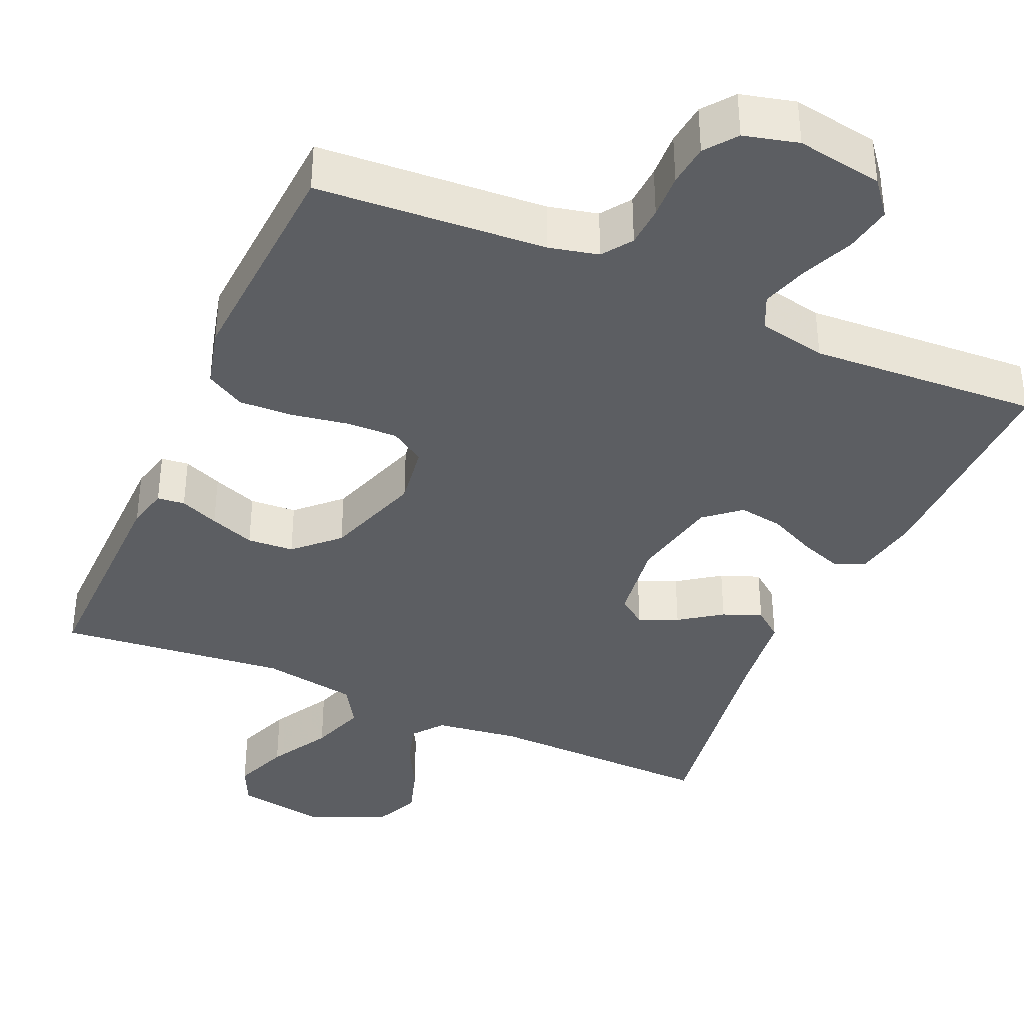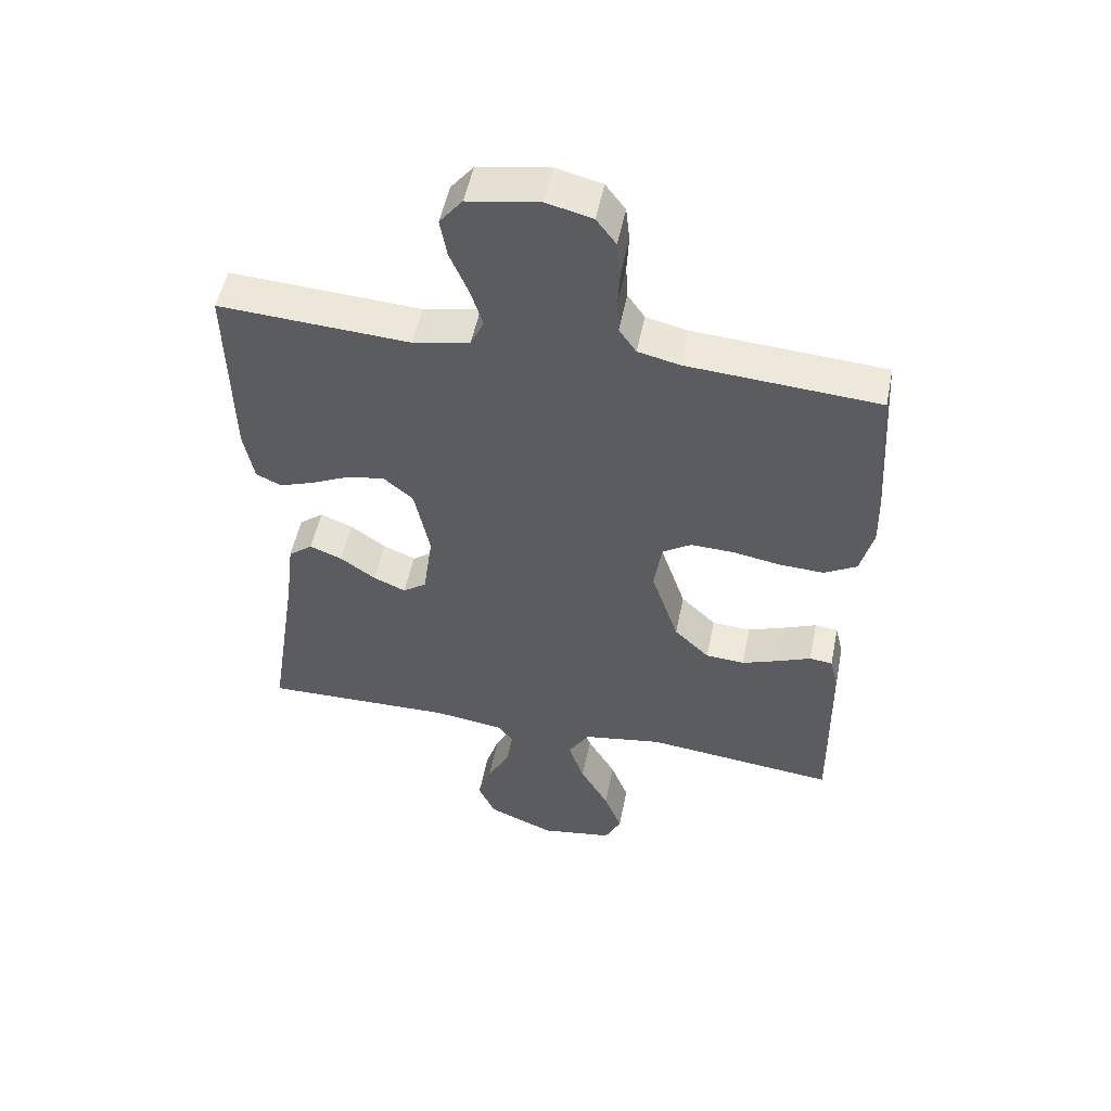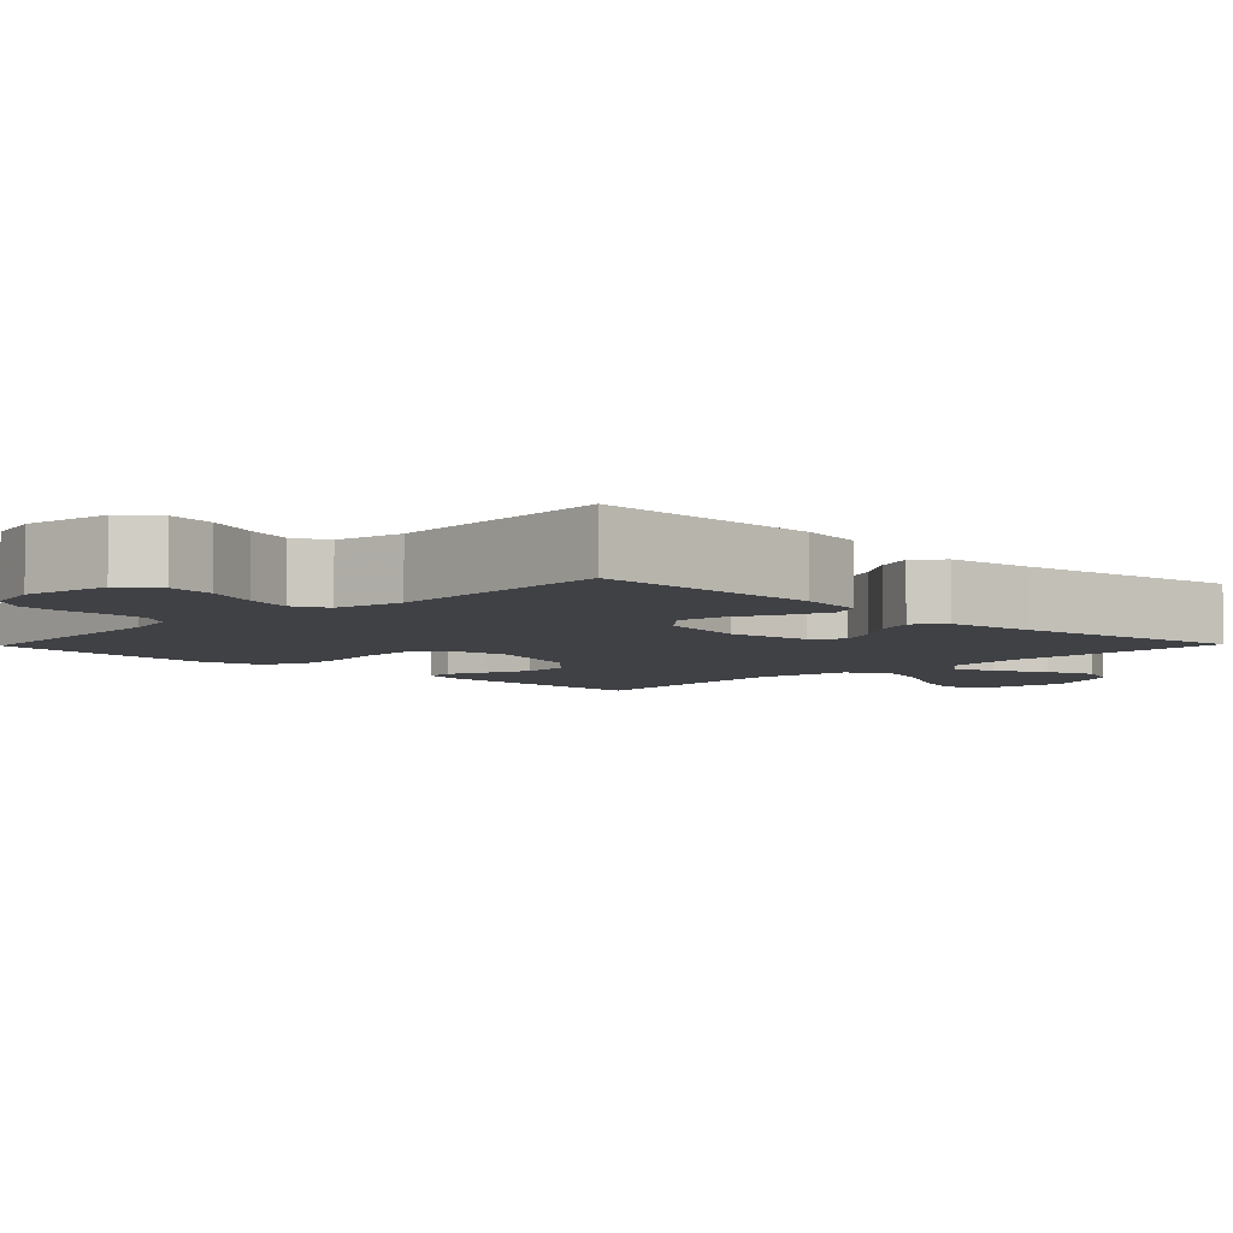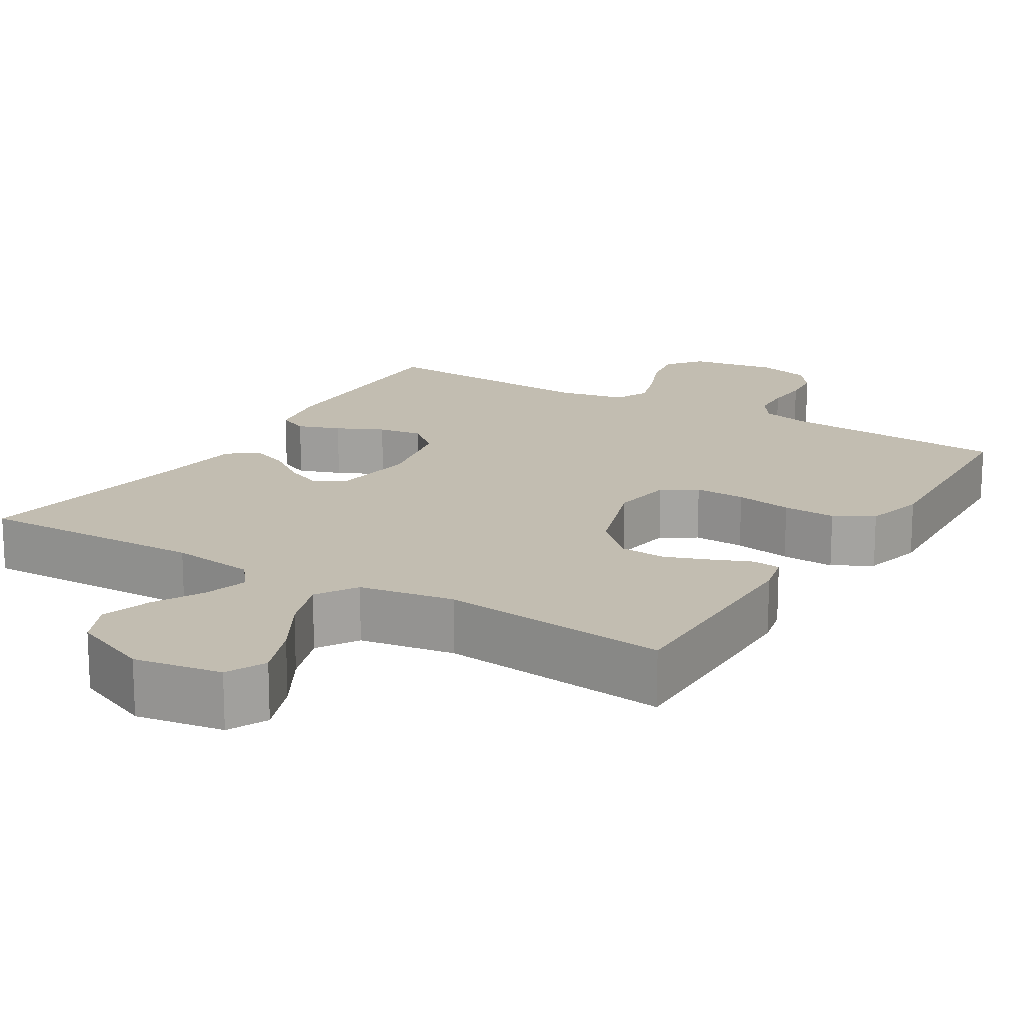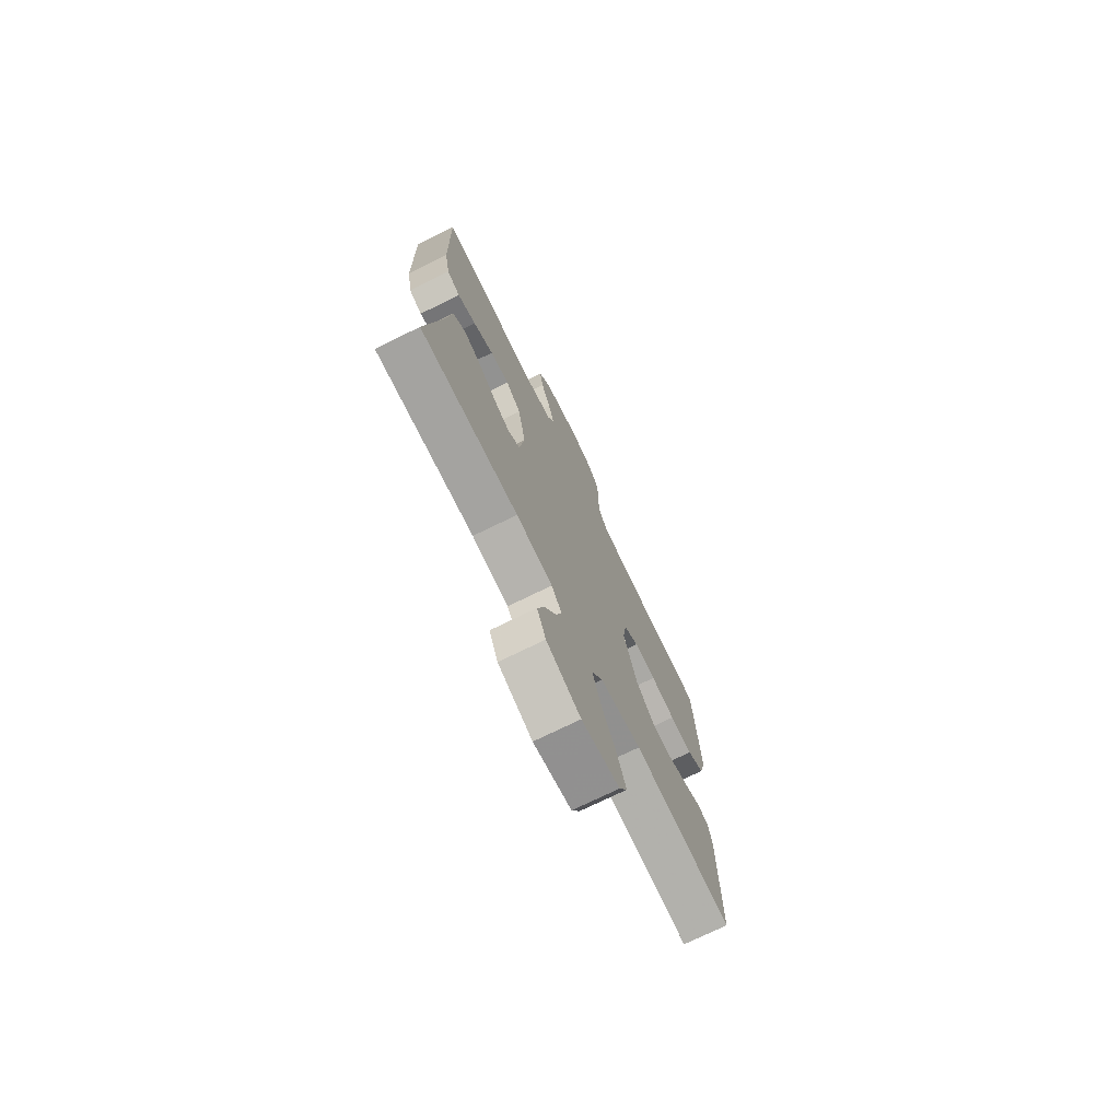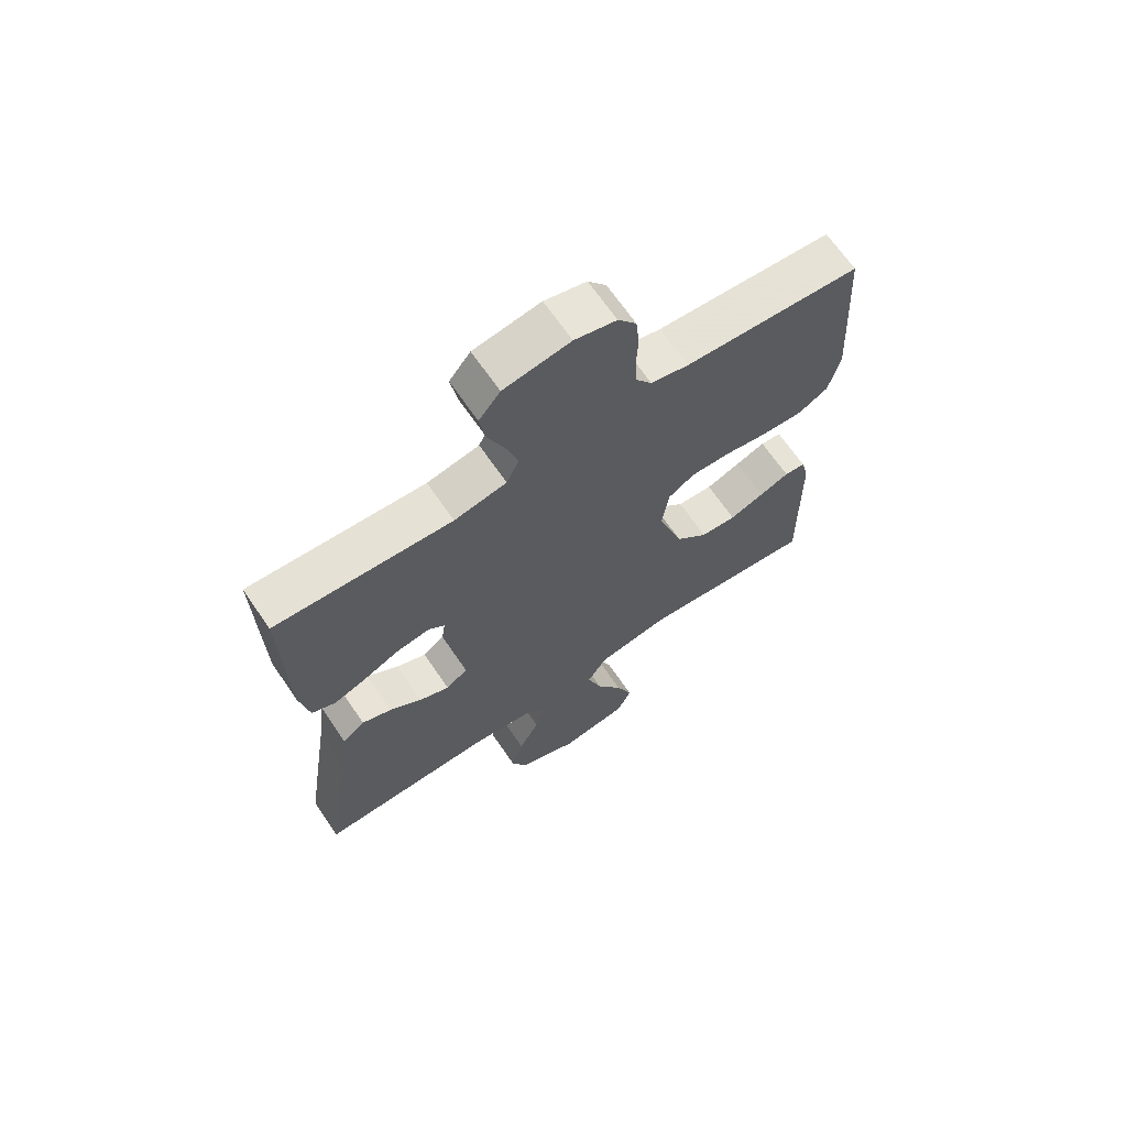
<metadata>
{"format":"obj","ext":"obj","renderer":"f3d","projection":"perspective","resolution":1024,"background":"white","views":[{"elev":-38.0,"azim":-23.8,"up":"+Y"},{"elev":52.1,"azim":-168.6,"up":"+Z"},{"elev":-5.6,"azim":45.8,"up":"+Y"},{"elev":16.9,"azim":-148.6,"up":"+Y"},{"elev":-73.9,"azim":116.1,"up":"+Z"},{"elev":67.1,"azim":145.7,"up":"+Z"}]}
</metadata>
<code>
v 0.5 0.07 0.5
v 0.494 0.07 0.2
v 0.478 0.07 0.115
v 0.438 0.07 0.097
v 0.382 0.07 0.117
v 0.321 0.07 0.146
v 0.263 0.07 0.155
v 0.217 0.07 0.116
v 0.193 0.07 0
v 0.208 0.07 -0.109
v 0.245 0.07 -0.136
v 0.296 0.07 -0.114
v 0.351 0.07 -0.075
v 0.402 0.07 -0.055
v 0.44 0.07 -0.085
v 0.454 0.07 -0.2
v 0.5 0.07 -0.5
v 0.2 0.07 -0.493
v 0.089 0.07 -0.508
v 0.058 0.07 -0.548
v 0.075 0.07 -0.605
v 0.11 0.07 -0.67
v 0.131 0.07 -0.736
v 0.104 0.07 -0.795
v 0 0.07 -0.839
v -0.115 0.07 -0.82
v -0.14 0.07 -0.768
v -0.112 0.07 -0.695
v -0.067 0.07 -0.616
v -0.042 0.07 -0.543
v -0.075 0.07 -0.489
v -0.2 0.07 -0.468
v -0.5 0.07 -0.5
v -0.496 0.07 -0.2
v -0.483 0.07 -0.146
v -0.447 0.07 -0.142
v -0.396 0.07 -0.163
v -0.337 0.07 -0.185
v -0.276 0.07 -0.181
v -0.221 0.07 -0.128
v -0.178 0.07 0
v -0.19 0.07 0.081
v -0.235 0.07 0.11
v -0.302 0.07 0.108
v -0.377 0.07 0.095
v -0.447 0.07 0.092
v -0.498 0.07 0.121
v -0.518 0.07 0.2
v -0.5 0.07 0.5
v -0.2 0.07 0.52
v -0.135 0.07 0.535
v -0.108 0.07 0.574
v -0.105 0.07 0.628
v -0.108 0.07 0.687
v -0.102 0.07 0.742
v -0.071 0.07 0.783
v 0 0.07 0.801
v 0.113 0.07 0.782
v 0.149 0.07 0.737
v 0.138 0.07 0.675
v 0.109 0.07 0.607
v 0.09 0.07 0.546
v 0.111 0.07 0.501
v 0.2 0.07 0.483
v 0.5 0 0.5
v 0.494 0 0.2
v 0.478 0 0.115
v 0.438 0 0.097
v 0.382 0 0.117
v 0.321 0 0.146
v 0.263 0 0.155
v 0.217 0 0.116
v 0.193 0 0
v 0.208 0 -0.109
v 0.245 0 -0.136
v 0.296 0 -0.114
v 0.351 0 -0.075
v 0.402 0 -0.055
v 0.44 0 -0.085
v 0.454 0 -0.2
v 0.5 0 -0.5
v 0.2 0 -0.493
v 0.089 0 -0.508
v 0.058 0 -0.548
v 0.075 0 -0.605
v 0.11 0 -0.67
v 0.131 0 -0.736
v 0.104 0 -0.795
v 0 0 -0.839
v -0.115 0 -0.82
v -0.14 0 -0.768
v -0.112 0 -0.695
v -0.067 0 -0.616
v -0.042 0 -0.543
v -0.075 0 -0.489
v -0.2 0 -0.468
v -0.5 0 -0.5
v -0.496 0 -0.2
v -0.483 0 -0.146
v -0.447 0 -0.142
v -0.396 0 -0.163
v -0.337 0 -0.185
v -0.276 0 -0.181
v -0.221 0 -0.128
v -0.178 0 0
v -0.19 0 0.081
v -0.235 0 0.11
v -0.302 0 0.108
v -0.377 0 0.095
v -0.447 0 0.092
v -0.498 0 0.121
v -0.518 0 0.2
v -0.5 0 0.5
v -0.2 0 0.52
v -0.135 0 0.535
v -0.108 0 0.574
v -0.105 0 0.628
v -0.108 0 0.687
v -0.102 0 0.742
v -0.071 0 0.783
v 0 0 0.801
v 0.113 0 0.782
v 0.149 0 0.737
v 0.138 0 0.675
v 0.109 0 0.607
v 0.09 0 0.546
v 0.111 0 0.501
v 0.2 0 0.483
f 58 59 60 61
f 58 61 62
f 57 58 62
f 56 57 62
f 53 54 55 56
f 52 53 56 62
f 51 52 62 63
f 47 48 49 50
f 44 45 46 47
f 43 44 47 50
f 42 43 50 51
f 34 35 36 37
f 32 33 34 37
f 31 32 37 38
f 26 27 28 29
f 26 29 30
f 25 26 30
f 24 25 30
f 21 22 23 24
f 20 21 24 30
f 19 20 30 31
f 16 17 18
f 12 13 14 15
f 11 12 15 16
f 3 4 5 6
f 1 2 3 6
f 64 1 6 7
f 63 64 7 8
f 41 42 51 63
f 40 41 63 8
f 39 40 8 9
f 19 31 38 39
f 19 39 9 10
f 11 16 18 19
f 10 11 19
f 125 124 123 122
f 126 125 122
f 126 122 121
f 126 121 120
f 120 119 118 117
f 126 120 117 116
f 127 126 116 115
f 114 113 112 111
f 111 110 109 108
f 114 111 108 107
f 115 114 107 106
f 101 100 99 98
f 101 98 97 96
f 102 101 96 95
f 93 92 91 90
f 94 93 90
f 94 90 89
f 94 89 88
f 88 87 86 85
f 94 88 85 84
f 95 94 84 83
f 82 81 80
f 79 78 77 76
f 80 79 76 75
f 70 69 68 67
f 70 67 66 65
f 71 70 65 128
f 72 71 128 127
f 127 115 106 105
f 72 127 105 104
f 73 72 104 103
f 103 102 95 83
f 74 73 103 83
f 83 82 80 75
f 83 75 74
f 1 65 66 2
f 2 66 67 3
f 3 67 68 4
f 4 68 69 5
f 5 69 70 6
f 6 70 71 7
f 7 71 72 8
f 8 72 73 9
f 9 73 74 10
f 10 74 75 11
f 11 75 76 12
f 12 76 77 13
f 13 77 78 14
f 14 78 79 15
f 15 79 80 16
f 16 80 81 17
f 17 81 82 18
f 18 82 83 19
f 19 83 84 20
f 20 84 85 21
f 21 85 86 22
f 22 86 87 23
f 23 87 88 24
f 24 88 89 25
f 25 89 90 26
f 26 90 91 27
f 27 91 92 28
f 28 92 93 29
f 29 93 94 30
f 30 94 95 31
f 31 95 96 32
f 32 96 97 33
f 33 97 98 34
f 34 98 99 35
f 35 99 100 36
f 36 100 101 37
f 37 101 102 38
f 38 102 103 39
f 39 103 104 40
f 40 104 105 41
f 41 105 106 42
f 42 106 107 43
f 43 107 108 44
f 44 108 109 45
f 45 109 110 46
f 46 110 111 47
f 47 111 112 48
f 48 112 113 49
f 49 113 114 50
f 50 114 115 51
f 51 115 116 52
f 52 116 117 53
f 53 117 118 54
f 54 118 119 55
f 55 119 120 56
f 56 120 121 57
f 57 121 122 58
f 58 122 123 59
f 59 123 124 60
f 60 124 125 61
f 61 125 126 62
f 62 126 127 63
f 63 127 128 64
f 64 128 65 1

</code>
